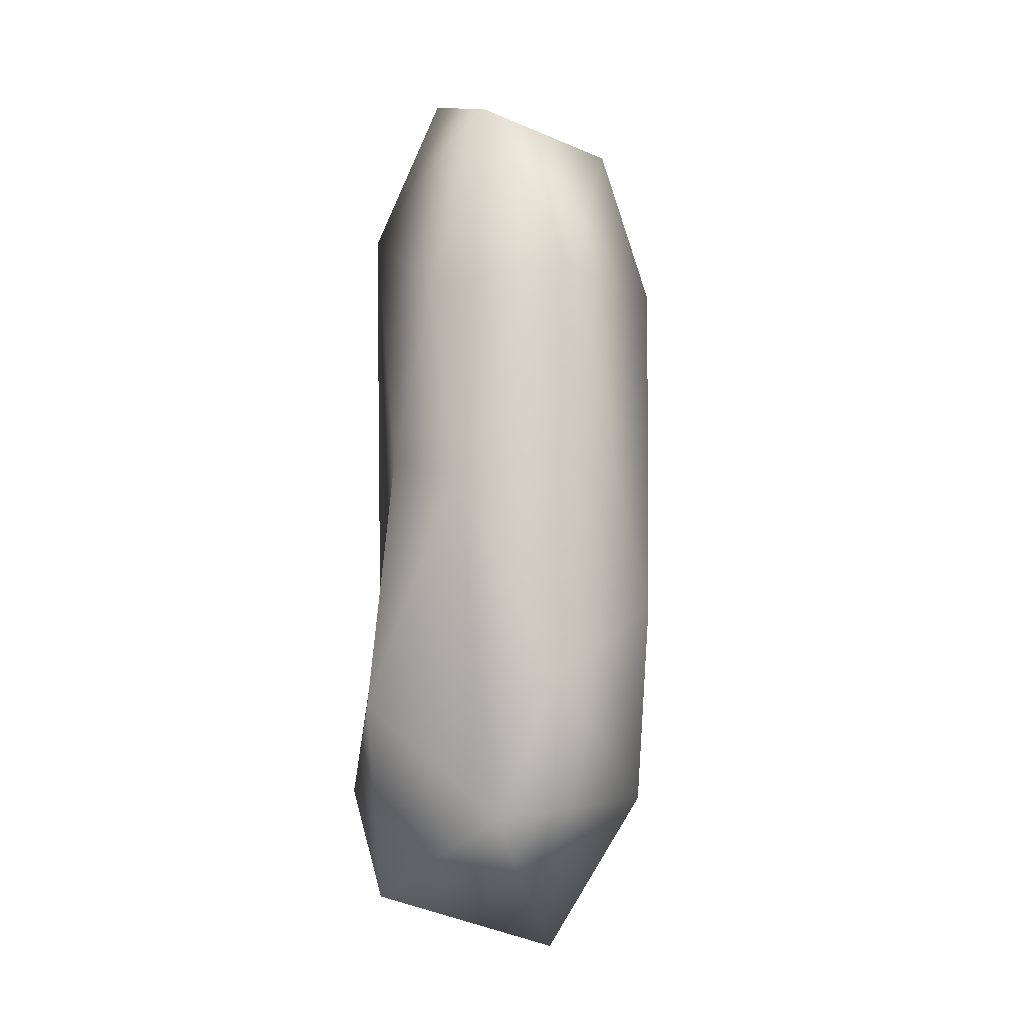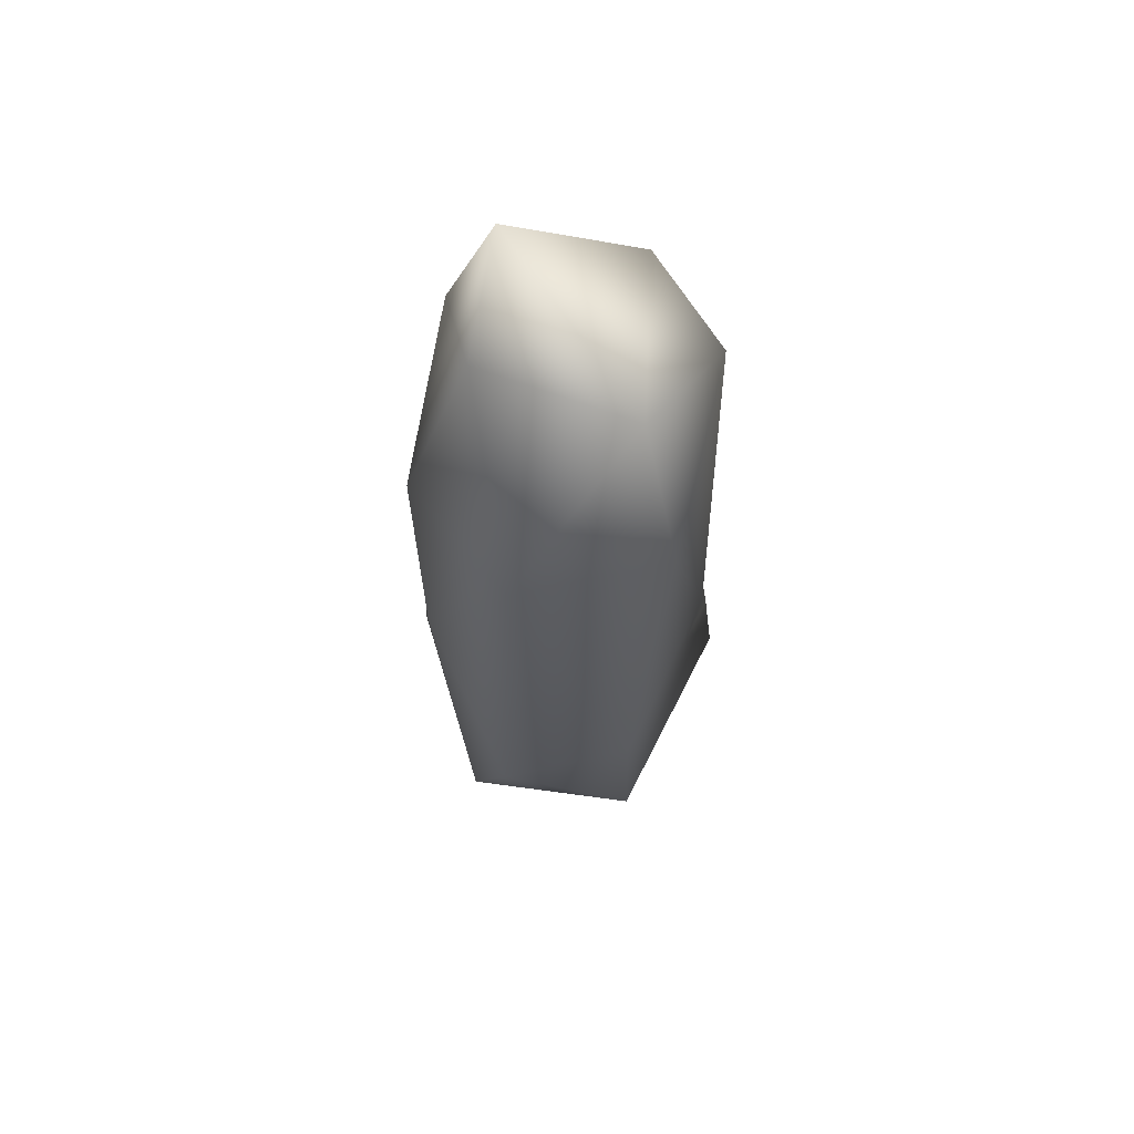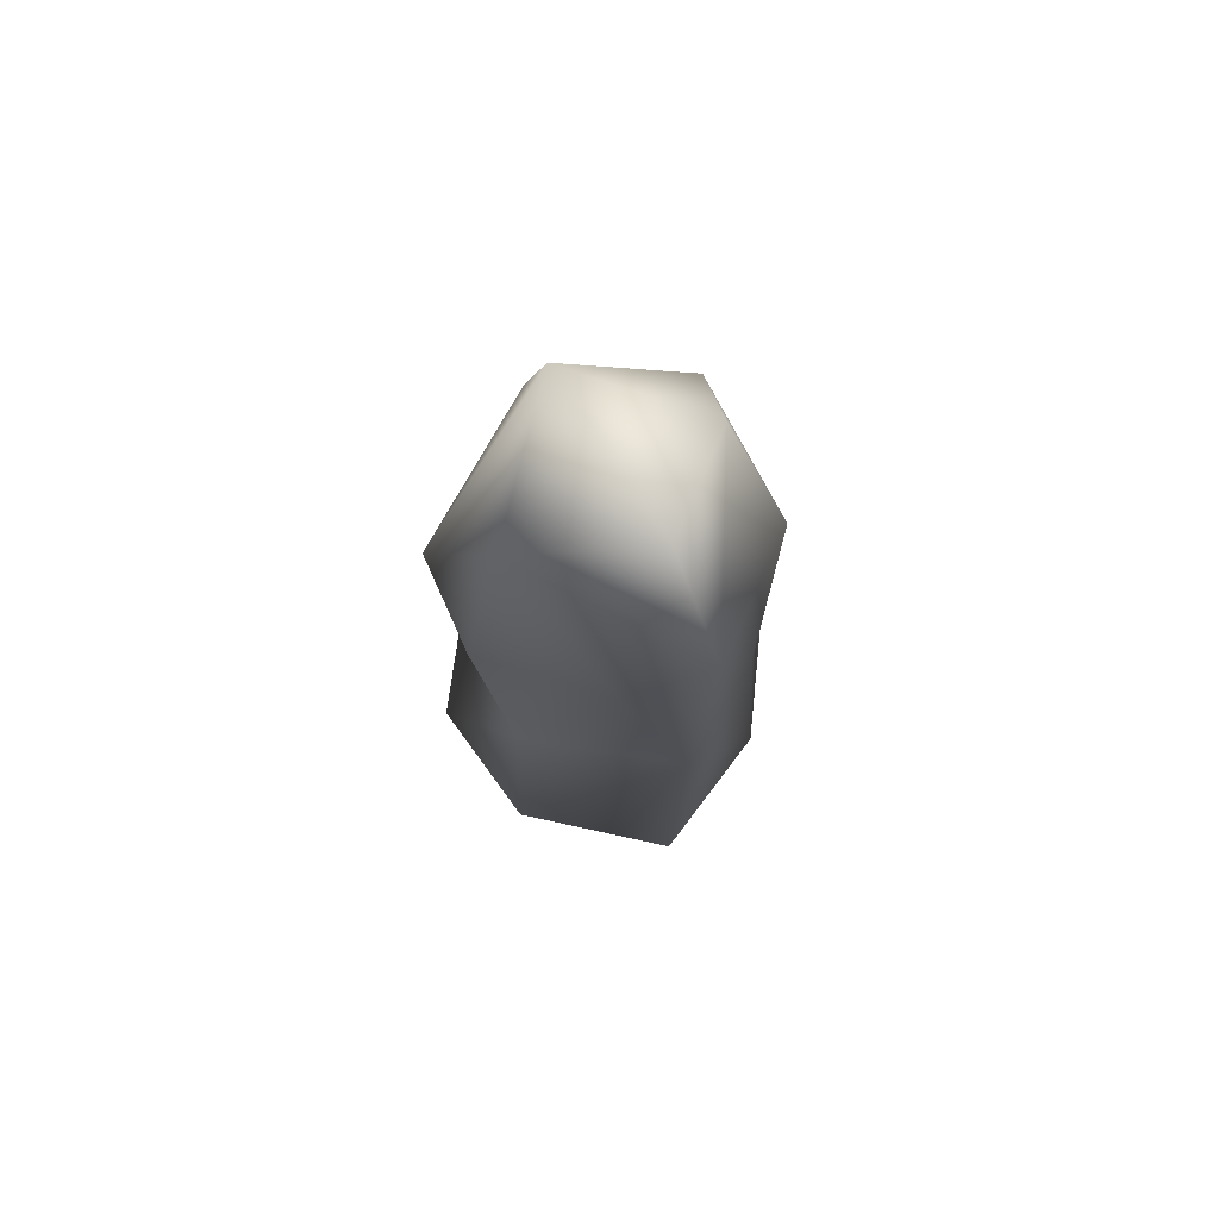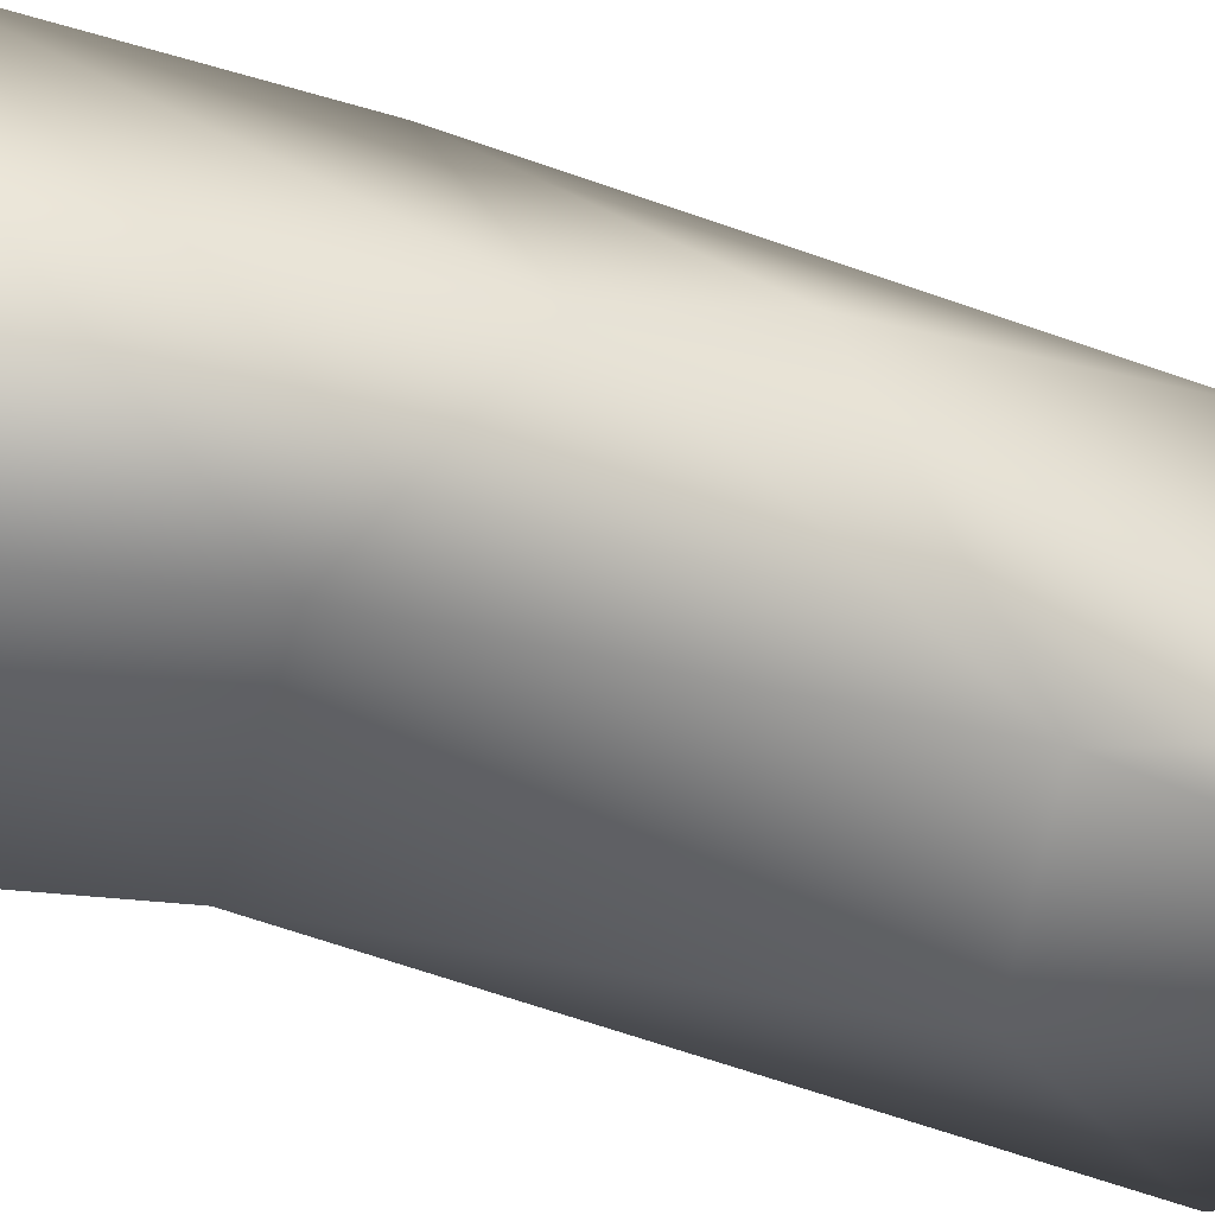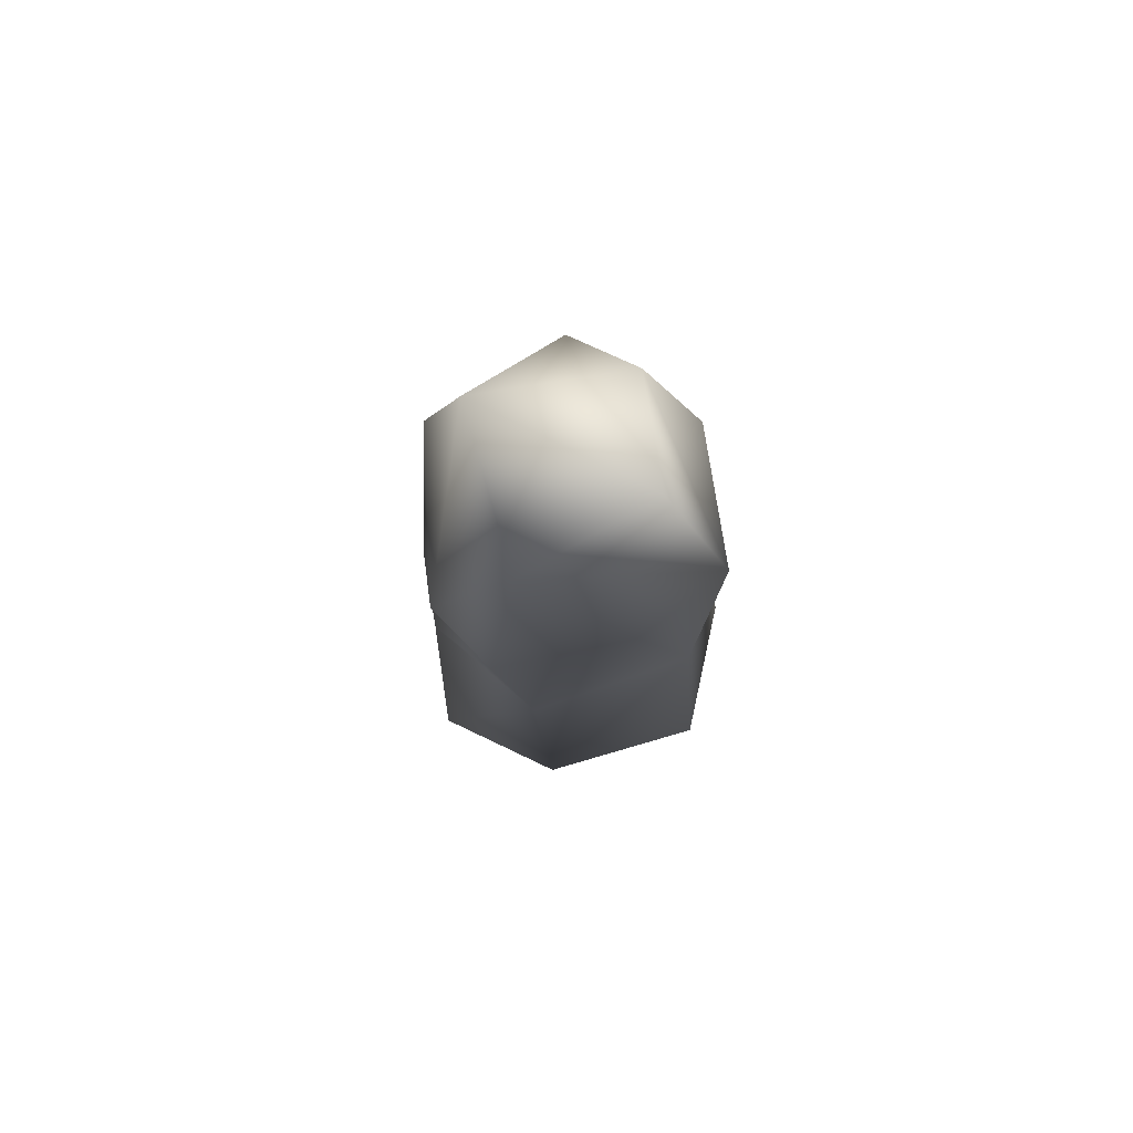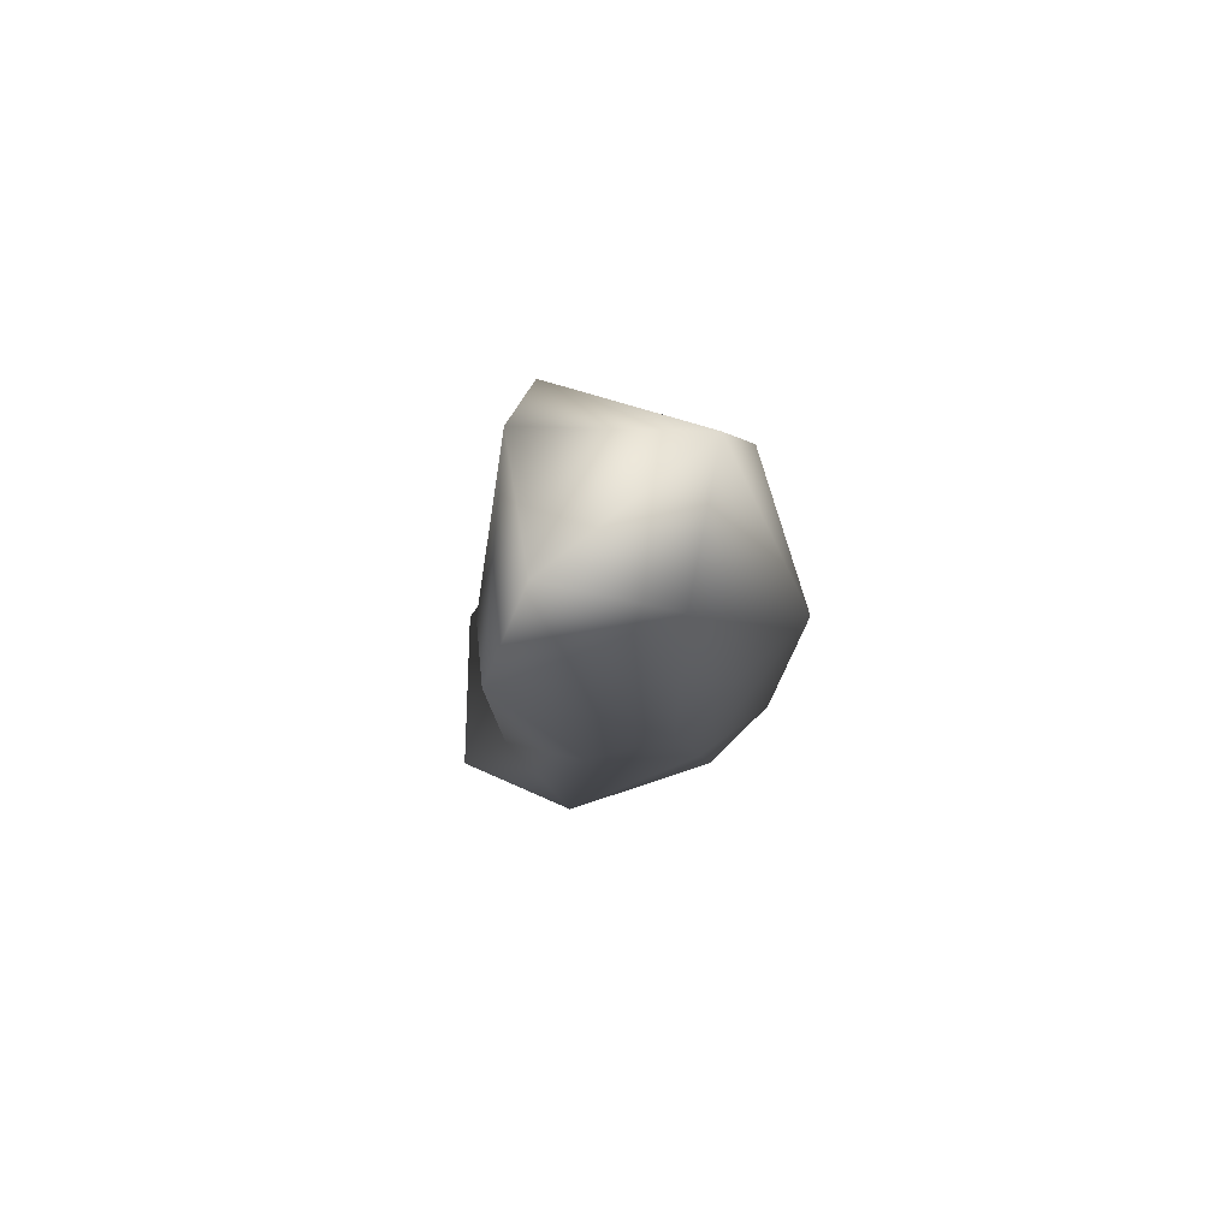
<metadata>
{"format":"obj","ext":"obj","renderer":"f3d","projection":"perspective","resolution":1024,"background":"white","views":[{"elev":-7.5,"azim":143.5,"up":"+Z"},{"elev":61.9,"azim":-176.2,"up":"+Z"},{"elev":75.6,"azim":14.2,"up":"+Z"},{"elev":-44.4,"azim":-114.6,"up":"+Y"},{"elev":78.1,"azim":-14.7,"up":"+Z"},{"elev":79.6,"azim":91.1,"up":"+Z"}]}
</metadata>
<code>
v -4.719 11.03 -37.28
v 5.683 9.768 -38.52
v -2.005 5.179 -46.97
v 3.138 12.87 -29.63
v 6.99 -1.336 -43.78
v -4.56 12.44 -25.17
v 2.315 13.18 -3.587
v -8.452 5.939 -16.68
v -8.955 2.793 -23.06
v -6.474 10.41 -3.785
v 9.558 0.833 -31.33
v 7.798 8.264 -16.96
v 8.371 6.553 -4.079
v 4.504 6.727 8.246
v -9.914 -1.29 -36.5
v -3.734 -6.217 -38.79
v -8.533 -0.5739 0.1161
v -4.387 8.247 6.19
v 3.598 -0.2186 10.58
v 6.193 -6.141 -37
v 8.356 1.954 -15.45
v 6.275 -2.893 -25
v 6.884 -2.728 0.7131
v -4.136 -3.44 -27.03
v -6.279 -2.834 -9.923
v 2.05 -3.658 -7.465
v -4.165 -1.67 7.223
f 1 2 3
f 4 2 1
f 5 3 2
f 6 4 1
f 7 4 6
f 8 6 9
f 10 7 6
f 10 6 8
f 11 5 2
f 12 11 2
f 12 2 4
f 12 4 7
f 13 12 7
f 14 13 7
f 15 1 3
f 16 15 3
f 9 1 15
f 9 6 1
f 5 16 3
f 17 10 8
f 18 7 10
f 18 10 17
f 14 7 18
f 19 14 18
f 20 5 11
f 21 11 12
f 22 11 21
f 13 21 12
f 23 21 13
f 23 22 21
f 23 13 14
f 19 23 14
f 24 15 16
f 24 9 15
f 25 9 24
f 25 8 9
f 20 16 5
f 22 24 16
f 22 16 20
f 26 24 22
f 26 25 24
f 17 8 25
f 27 18 17
f 22 20 11
f 27 19 18
f 26 22 23
f 27 17 25
f 27 25 26
f 23 27 26
f 19 27 23

</code>
